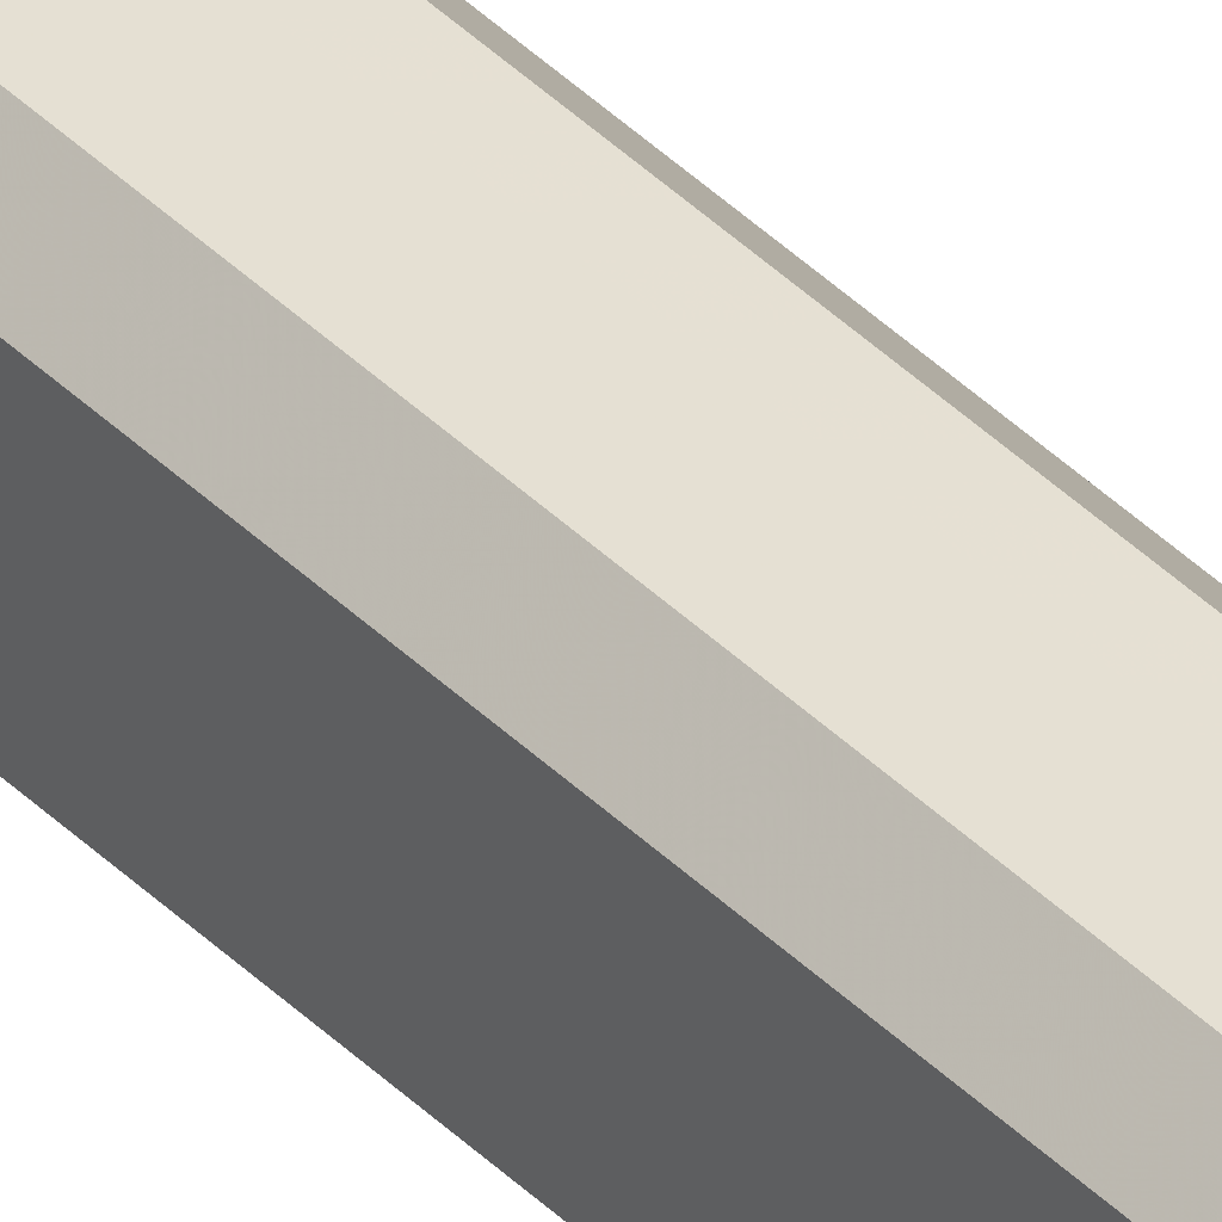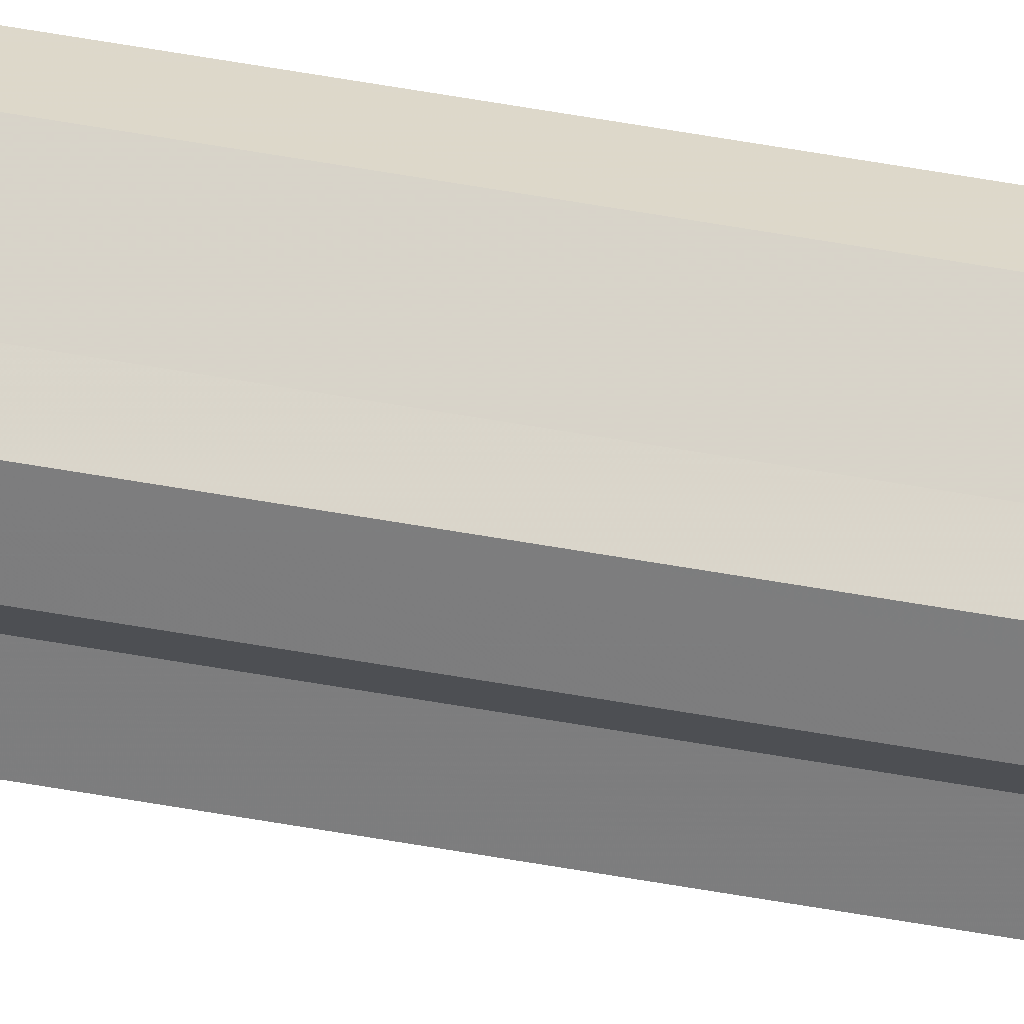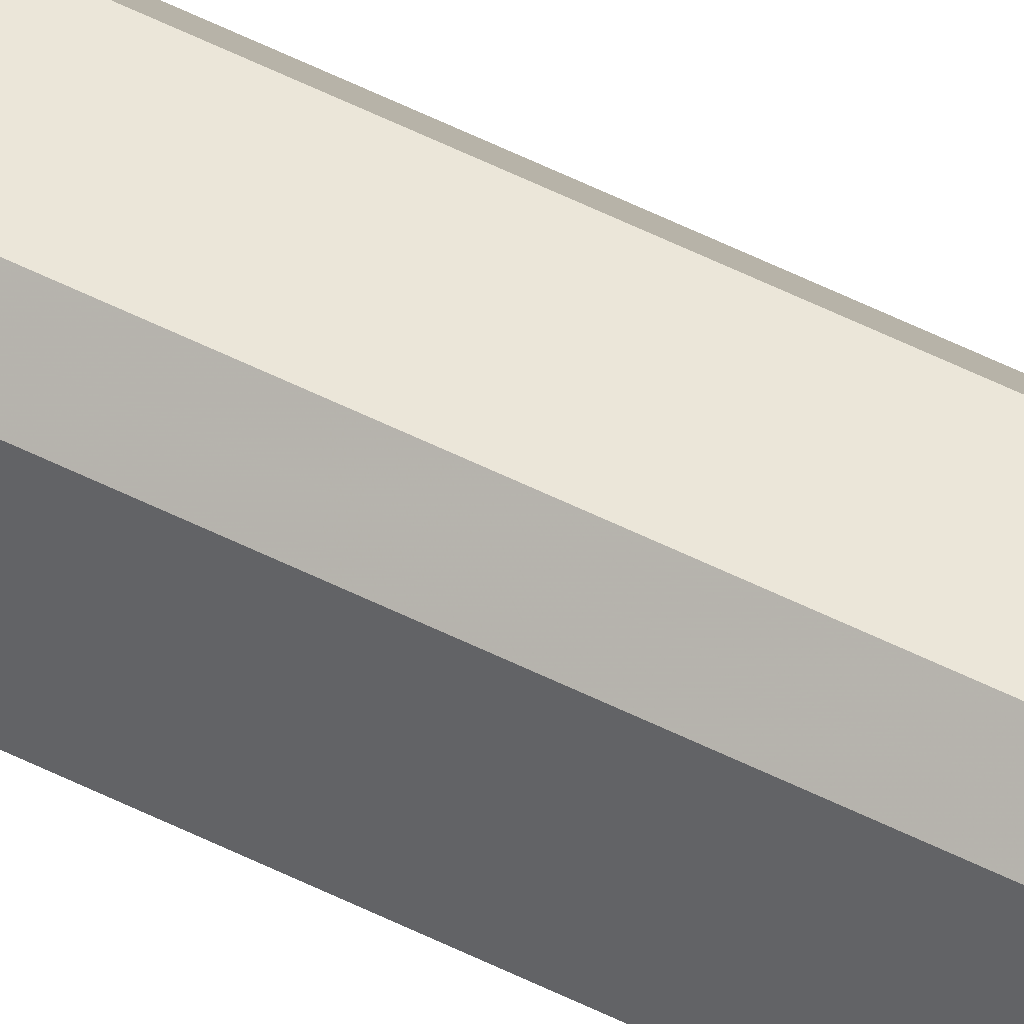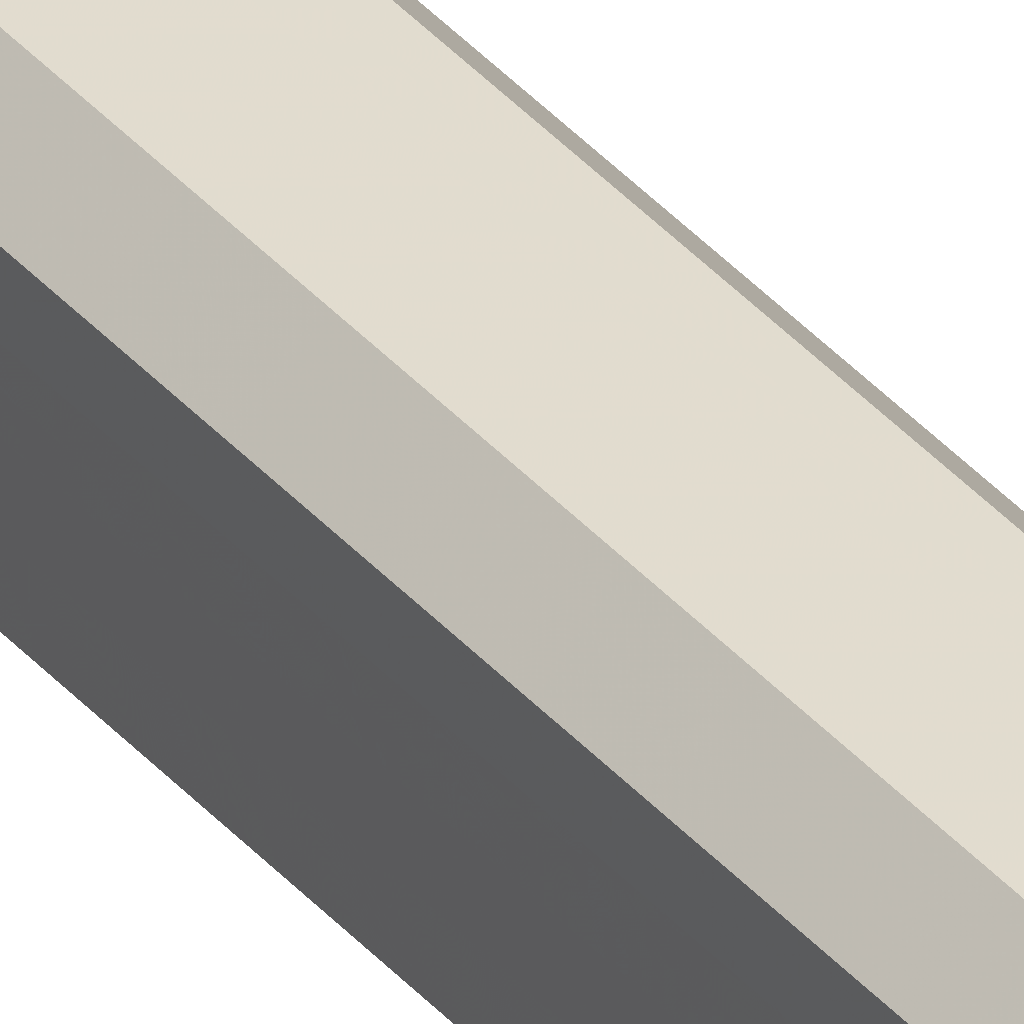
<metadata>
{"format":"obj","ext":"obj","renderer":"f3d","projection":"perspective","resolution":1024,"background":"white","views":[{"elev":38.1,"azim":-38.4,"up":"+Y"},{"elev":75.4,"azim":99.2,"up":"+Y"},{"elev":48.0,"azim":-59.7,"up":"+Y"},{"elev":34.5,"azim":-33.6,"up":"+Y"}]}
</metadata>
<code>
o 14194
v 2198 1866 6.513
v 2198 1866 6.513
v 2198 1866 3.963
v 2198 1866 6.513
v 2198 1866 3.963
v 2198 1866 6.513
v 2198 1866 3.963
v 2198 1866 6.513
v 2198 1866 3.963
v 2198 1866 6.513
v 2198 1866 3.963
v 2198 1866 6.513
v 2198 1866 3.963
v 2198 1866 6.513
v 2198 1866 3.963
v 2198 1866 6.513
v 2198 1866 3.963
v 2198 1866 6.513
v 2198 1866 3.963
v 2198 1866 6.513
v 2198 1866 3.963
v 2198 1866 6.513
v 2198 1866 3.963
v 2198 1866 6.513
v 2198 1866 3.963
v 2198 1866 6.513
v 2198 1866 3.963
v 2198 1866 6.513
v 2198 1866 3.963
v 2198 1866 6.513
v 2198 1866 3.963
v 2198 1866 6.513
v 2198 1866 3.963
v 2198 1866 6.513
v 2198 1866 3.963
v 2198 1866 6.513
v 2198 1866 3.963
v 2198 1866 6.513
v 2198 1866 3.963
v 2198 1866 6.513
v 2198 1866 3.963
v 2198 1866 6.513
v 2198 1866 3.963
v 2198 1866 6.513
v 2198 1866 3.963
v 2198 1866 6.513
v 2198 1866 3.963
v 2198 1866 6.513
v 2198 1866 3.963
v 2198 1866 6.513
v 2198 1866 3.963
v 2198 1866 6.513
v 2198 1866 3.963
v 2198 1866 6.513
v 2198 1866 3.963
v 2198 1866 6.513
v 2198 1866 3.963
v 2198 1866 6.513
v 2198 1866 3.963
v 2198 1866 6.513
v 2198 1866 3.963
v 2198 1866 6.513
v 2198 1866 3.963
v 2198 1866 6.513
v 2198 1866 3.963
v 2198 1866 6.513
v 2198 1866 6.513
v 2198 1866 6.513
v 2198 1866 6.513
v 2198 1866 6.513
v 2198 1866 6.513
v 2198 1866 6.513
v 2198 1866 6.513
v 2198 1866 6.513
v 2198 1866 6.513
v 2198 1866 6.513
v 2198 1866 6.513
v 2198 1866 6.513
v 2198 1866 6.513
v 2198 1866 6.513
v 2198 1866 6.513
v 2198 1866 3.963
v 2198 1866 3.963
v 2198 1866 3.963
v 2198 1866 3.963
v 2198 1866 3.963
v 2198 1866 3.963
v 2198 1866 3.963
v 2198 1866 3.963
v 2198 1866 3.963
v 2198 1866 3.963
v 2198 1866 3.963
v 2198 1866 3.963
v 2198 1866 3.963
v 2198 1866 3.963
v 2198 1866 3.963
v 2198 1866 3.963
v 2198 1866 3.963
f 1 2 3
f 2 4 5
f 3 6 7
f 4 8 9
f 8 10 11
f 7 12 13
f 10 14 15
f 14 16 17
f 13 18 19
f 16 20 21
f 20 22 23
f 19 24 25
f 22 26 27
f 26 28 29
f 25 30 31
f 28 32 33
f 32 34 35
f 31 36 37
f 34 38 39
f 38 40 41
f 37 42 43
f 40 44 45
f 44 46 47
f 43 48 49
f 49 50 51
f 51 52 53
f 53 54 55
f 55 56 57
f 57 58 59
f 59 60 61
f 61 62 63
f 63 64 65
f 66 64 67
f 66 68 64
f 66 67 69
f 66 70 68
f 66 69 71
f 66 72 70
f 66 71 73
f 66 74 72
f 66 73 75
f 66 76 74
f 66 75 77
f 66 78 76
f 66 77 79
f 66 80 78
f 66 79 81
f 66 81 80
f 82 83 84
f 82 85 83
f 82 84 86
f 82 87 85
f 82 86 88
f 82 89 87
f 82 88 90
f 82 91 89
f 82 90 92
f 82 93 91
f 82 92 94
f 82 95 93
f 82 94 96
f 82 97 95
f 82 96 98
f 82 98 97

</code>
